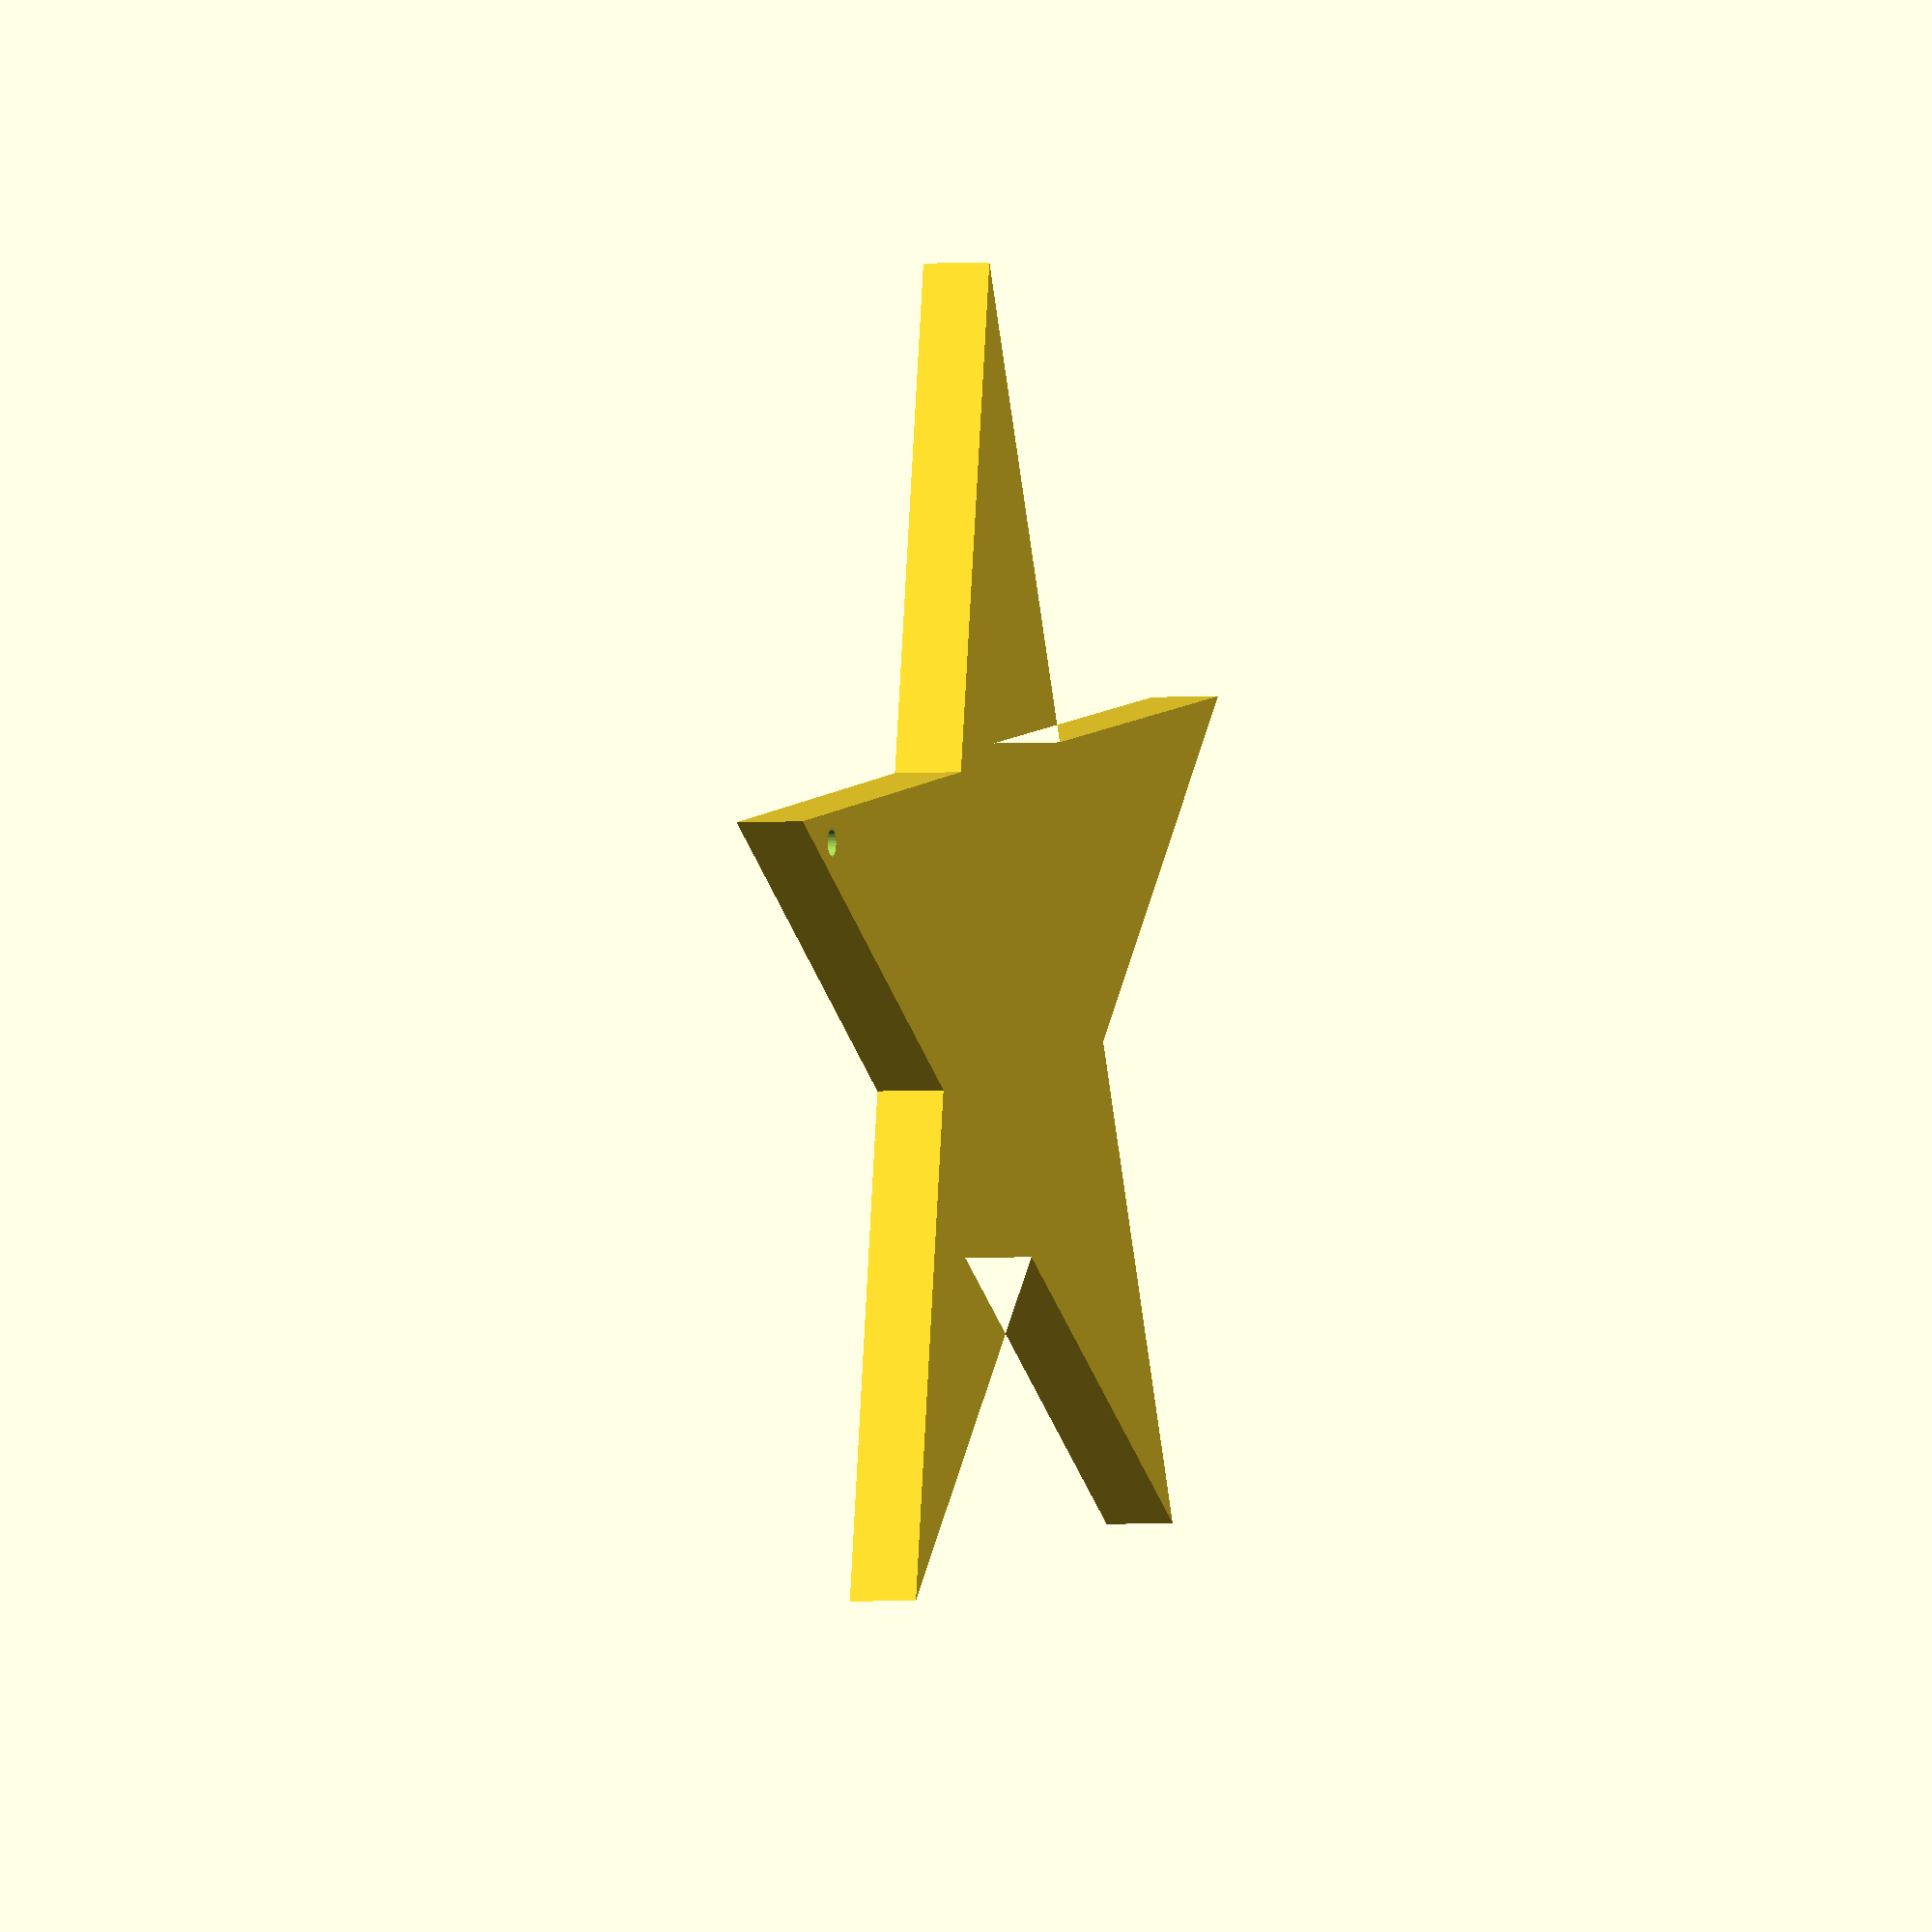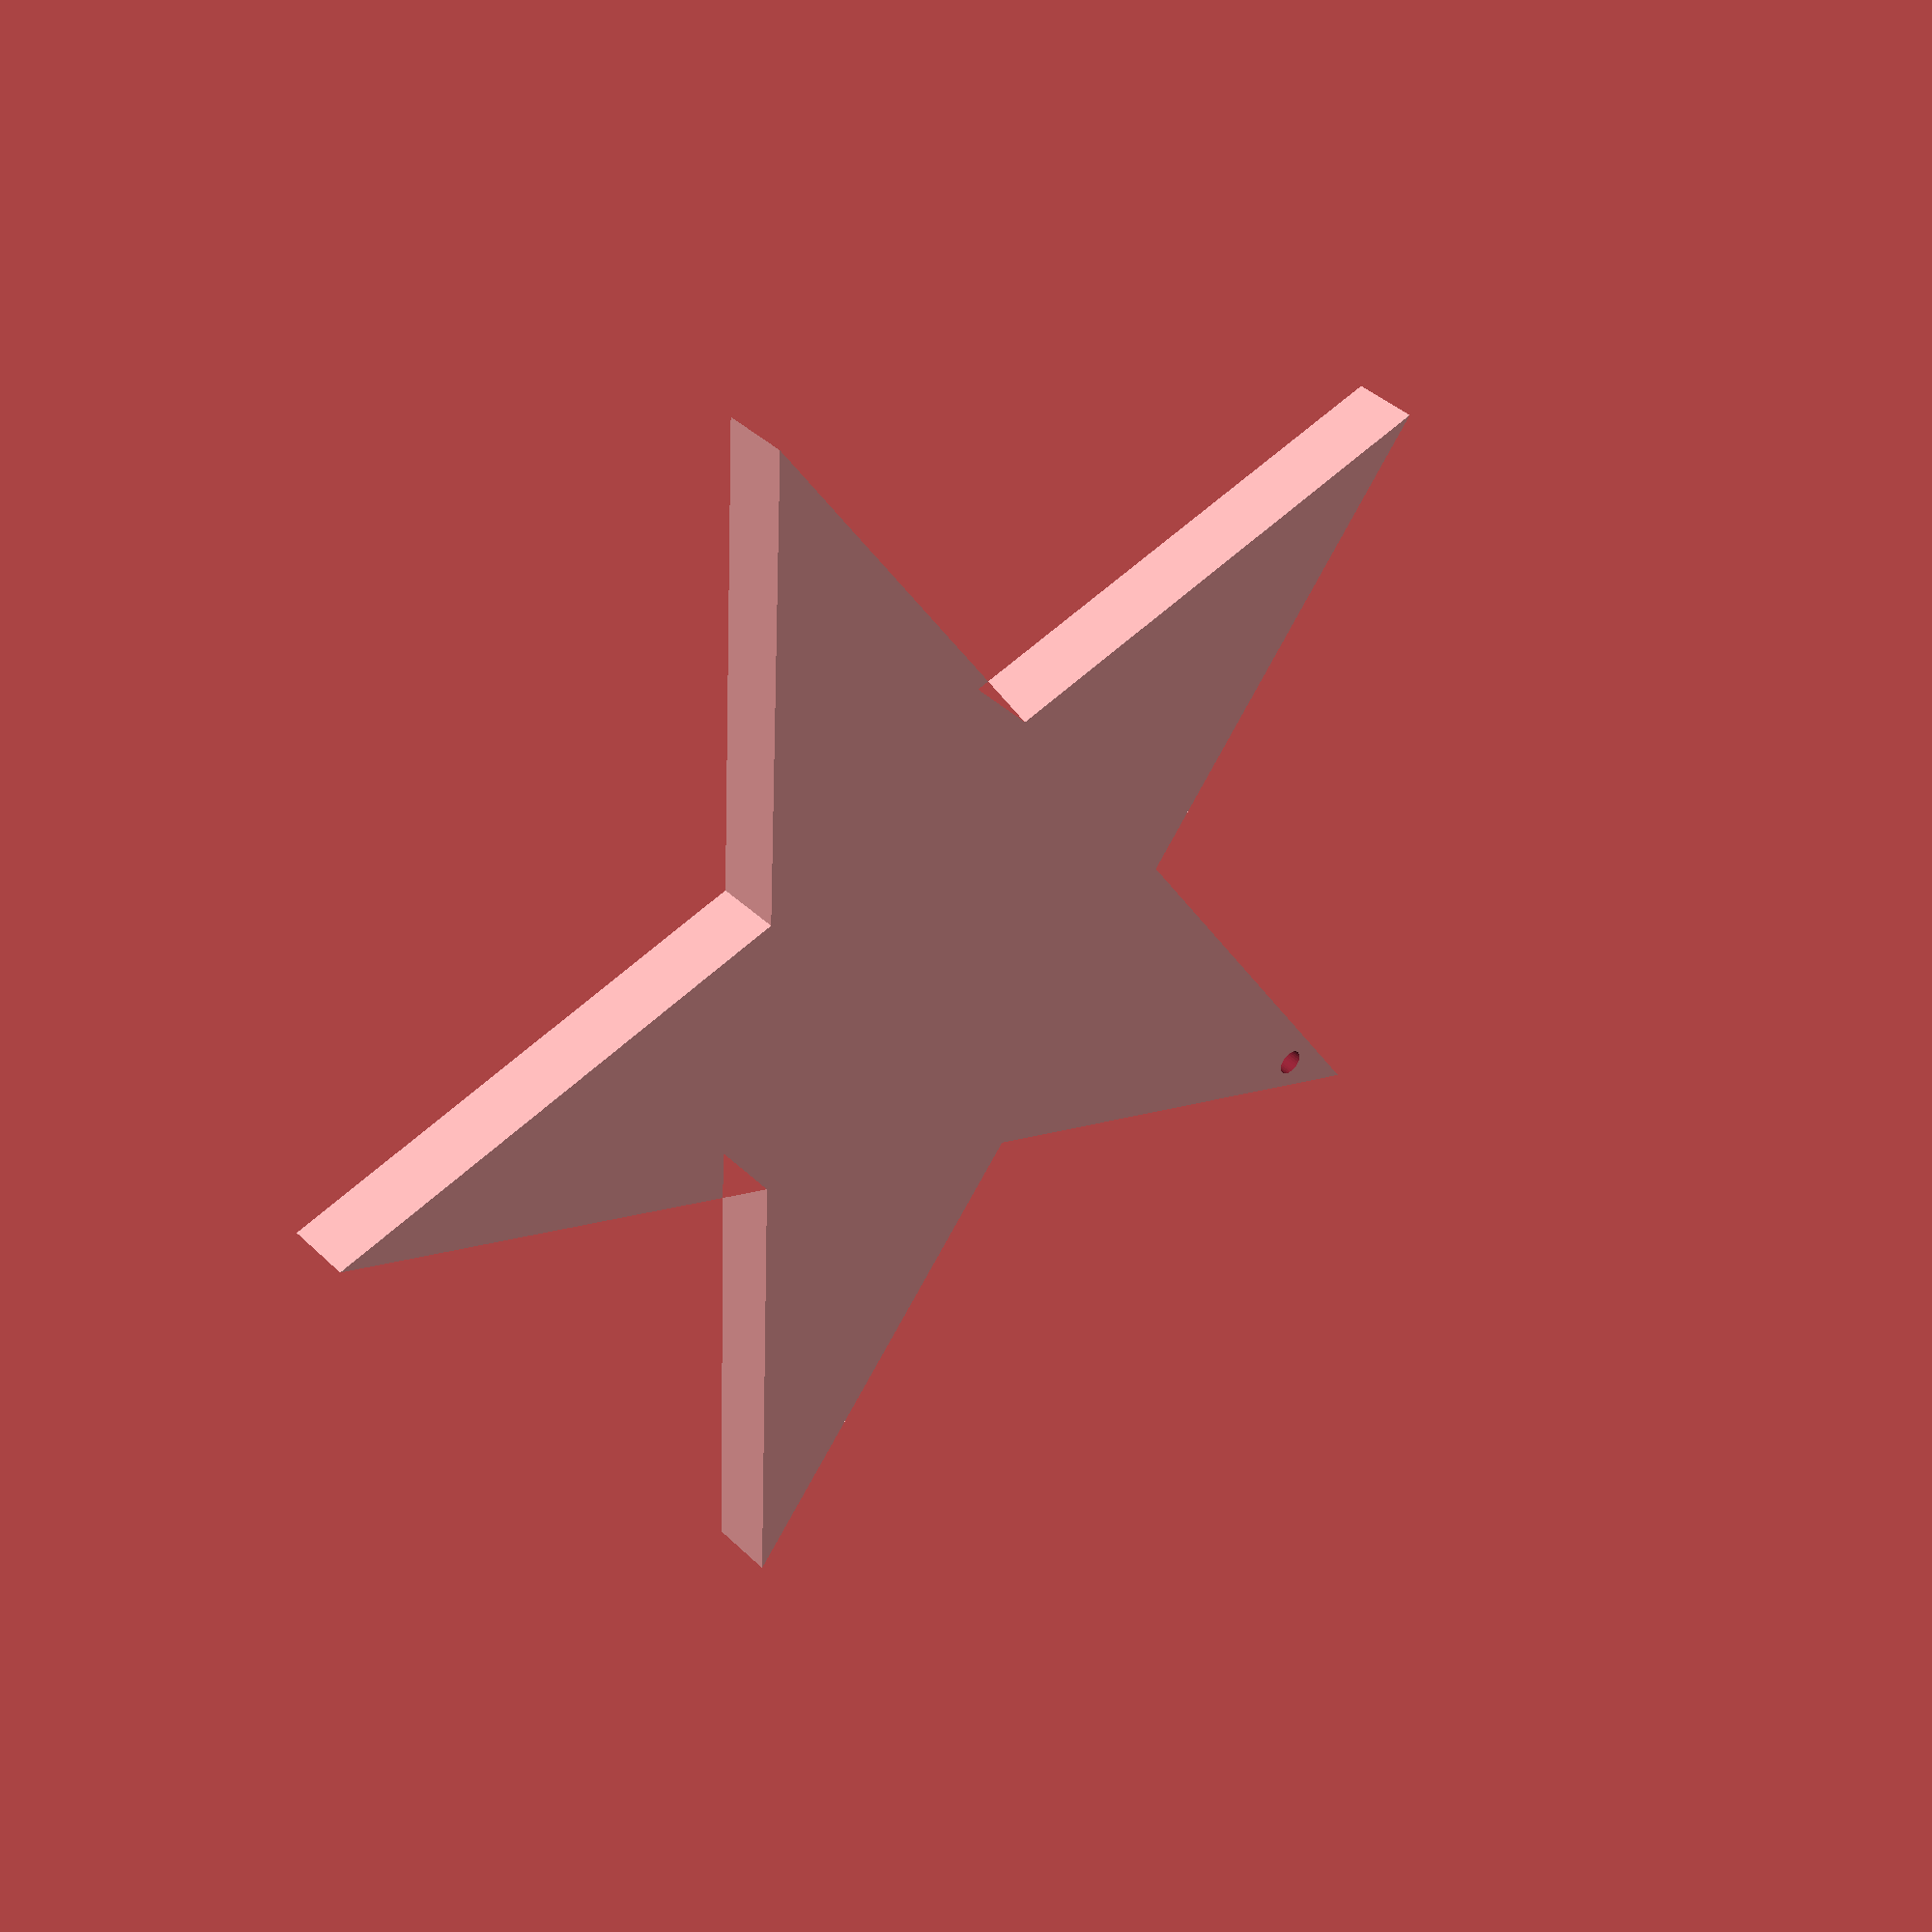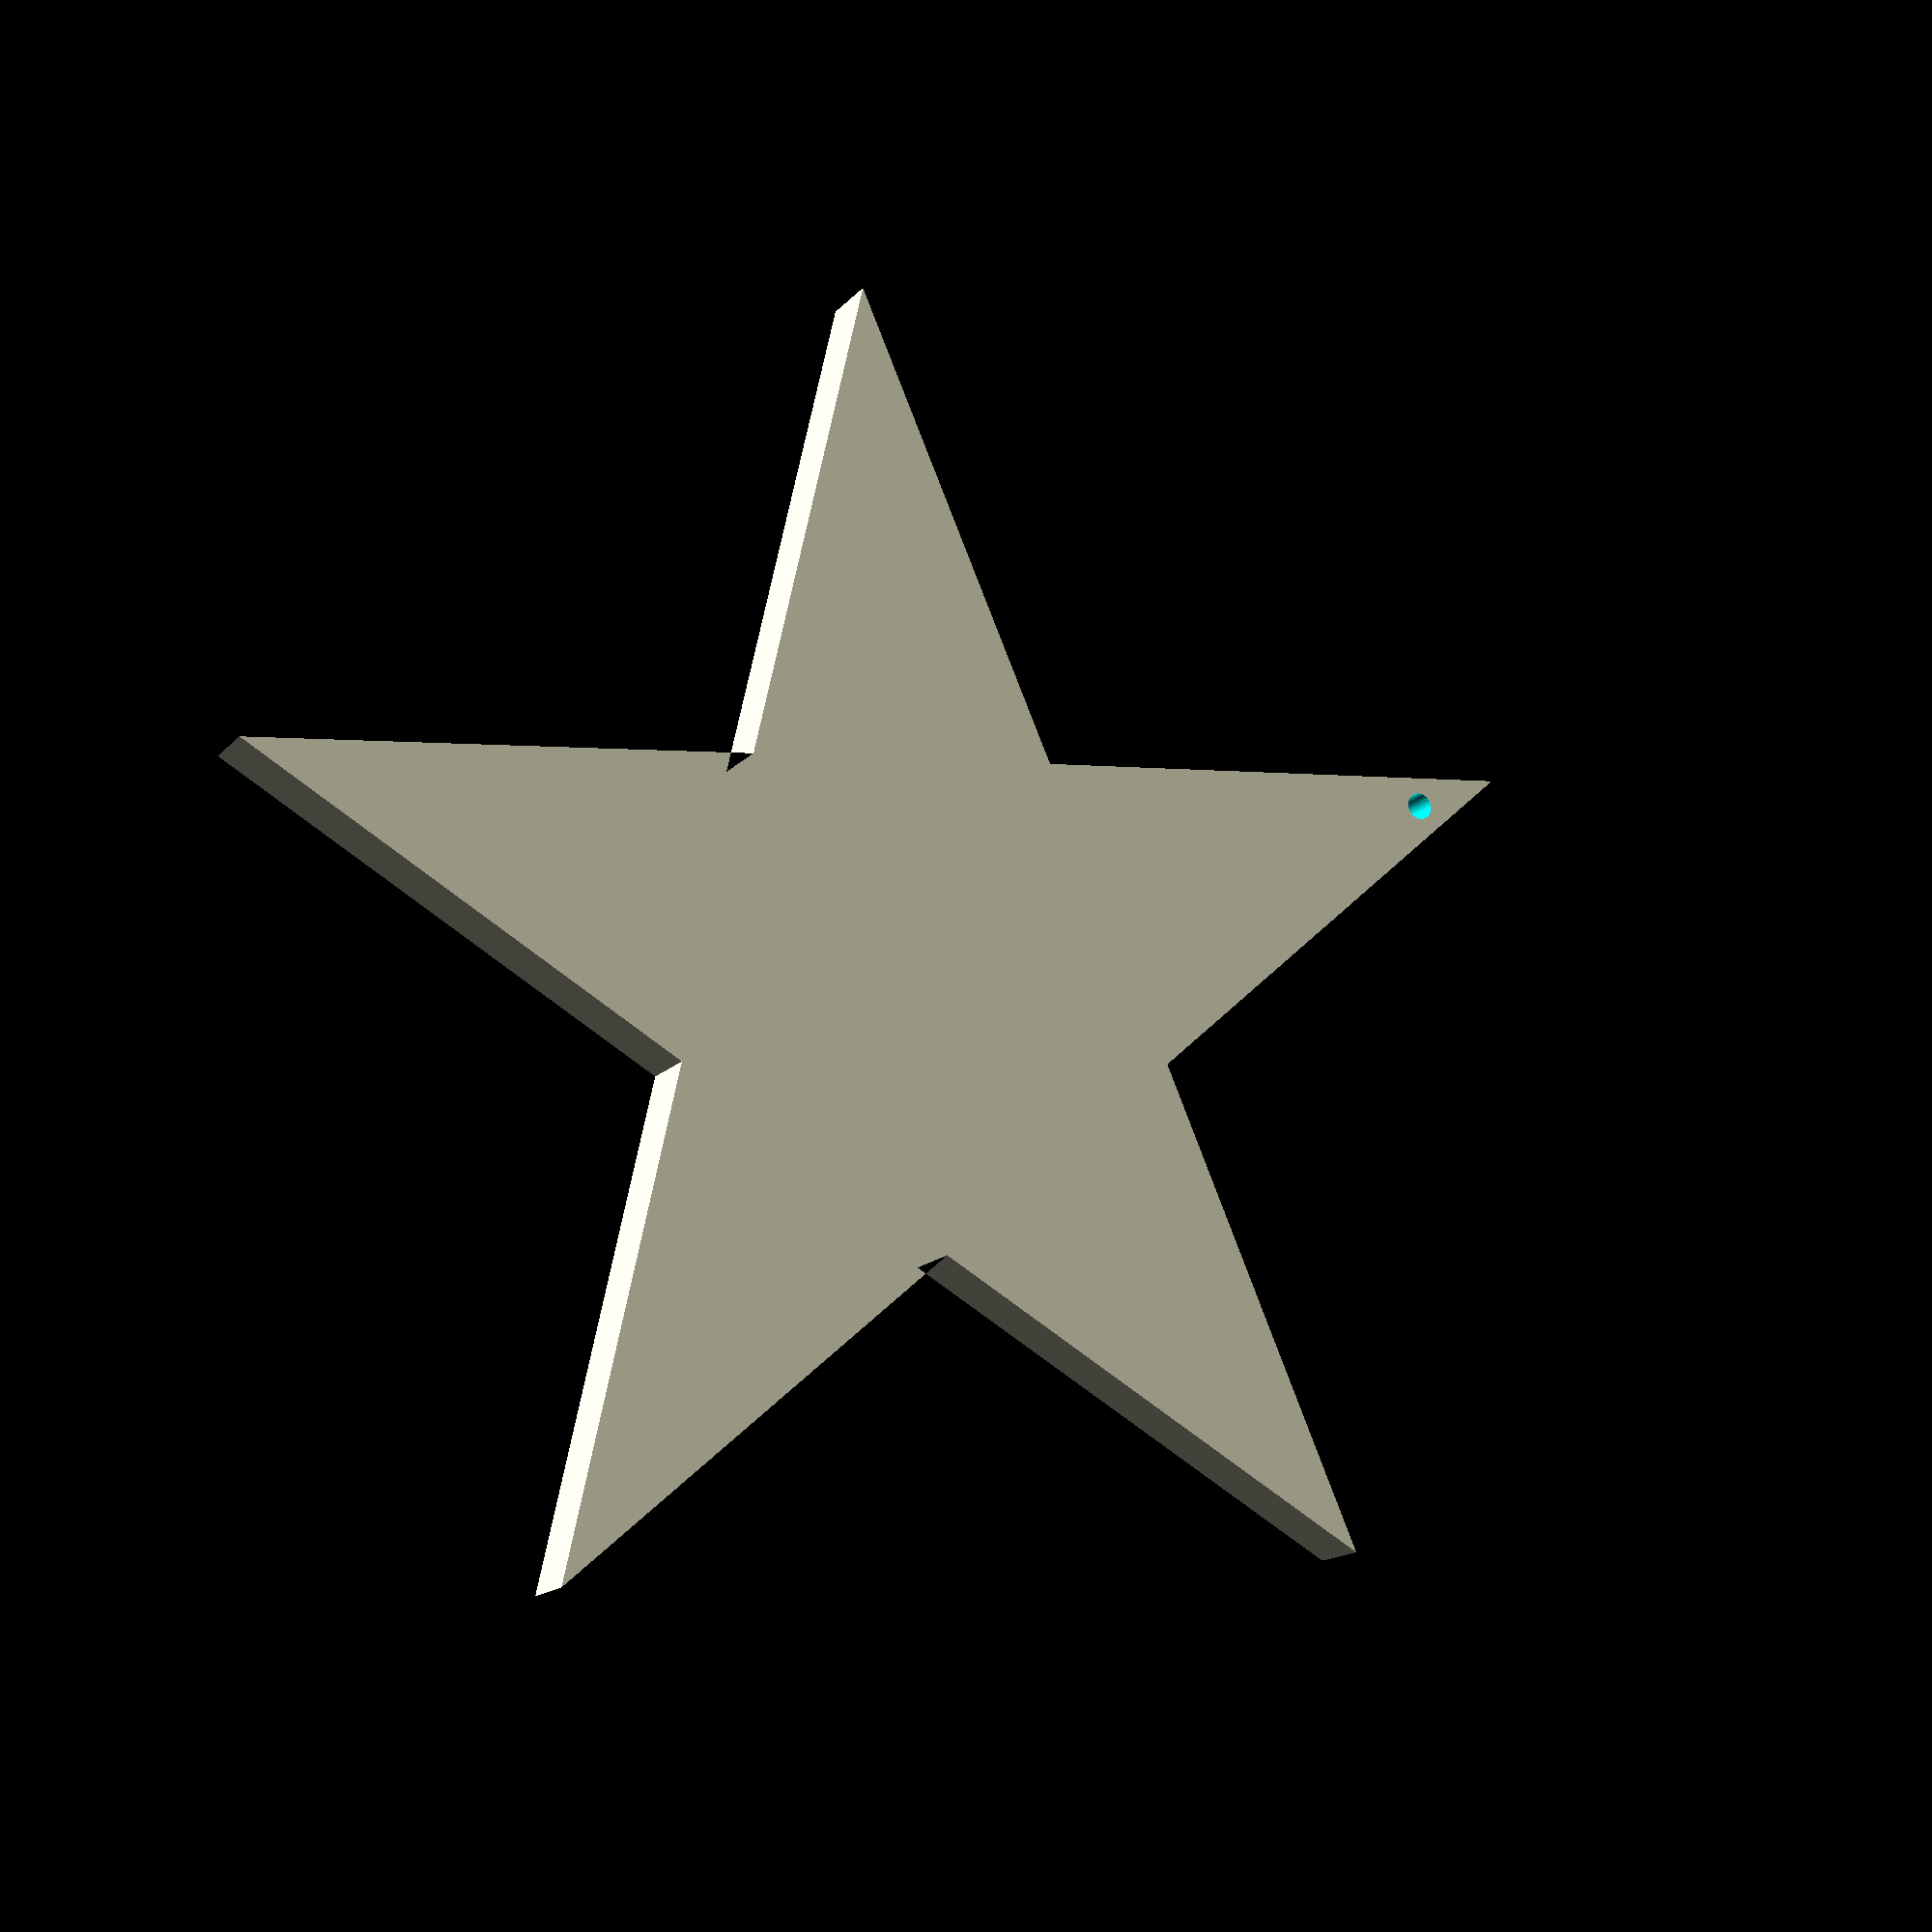
<openscad>
// updated for 2015.03 version to create one solid object, allowing for twists without stray parts.
// points          = number of points (minimum 3)
// outer           = radius to outer points
// inner           = radius to inner points
// depth           = how tall to make the 3D object
// rotation_offset = how many degrees from 0 to start the first point
// extrude_twist   = put a twist on things!
module Star(points, outer, inner, depth=10, rotation_offset=0, extrude_twist=0) {
	
	// polar to cartesian: radius/angle to x/y
	function x(r, a) = r * cos(a);
	function y(r, a) = r * sin(a);
	
	// angular width of each pie slice of the star
	increment = 360/points;
	
	// create a list / array of points to create the star, in sets of 2: the outer x,y point, followed by the innter x,y point
	points_array=[ for (p = [0:0.5:points-0.5]) let(a=x(outer,(increment*p)+rotation_offset), b=y(outer,(increment*p)+rotation_offset),c=x(inner,((increment*floor(p))+(increment/2))+rotation_offset), d=y(inner,((increment*floor(p))+(increment/2))+rotation_offset)) if(true) p==floor(p)?[a,b]:[c,d] ];
  
  	// make the object, in 3D, flat is boring!
        linear_extrude(height=depth, twist=extrude_twist) polygon(points=points_array);
  
}
$fn=30;
difference(){
    Star(5,52,20,5);
   translate([45,0,-1]) cylinder(22,1);   
}
</openscad>
<views>
elev=182.8 azim=10.1 roll=252.2 proj=o view=solid
elev=140.2 azim=218.8 roll=220.4 proj=p view=solid
elev=14.6 azim=336.5 roll=334.8 proj=p view=wireframe
</views>
